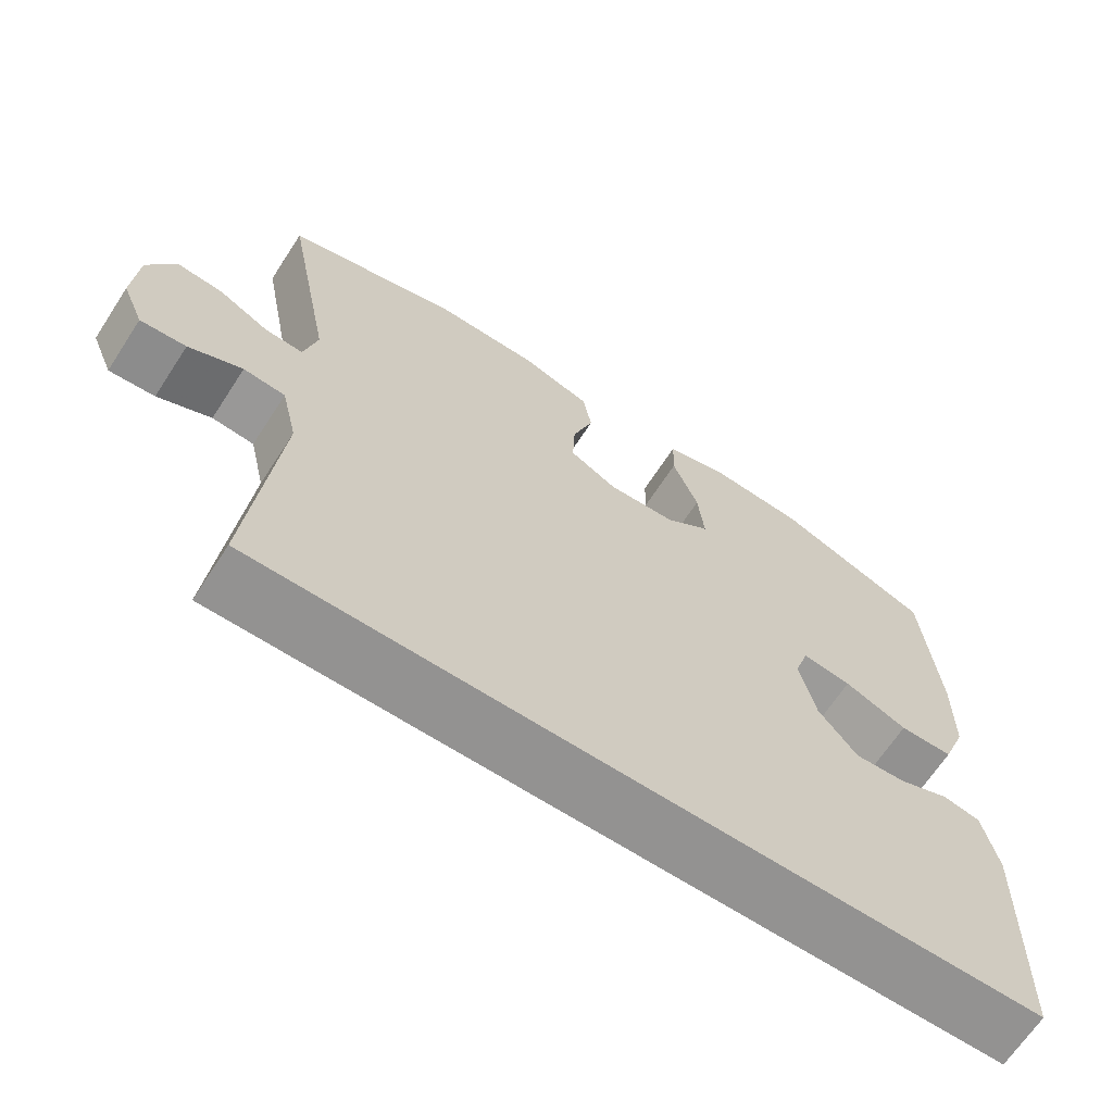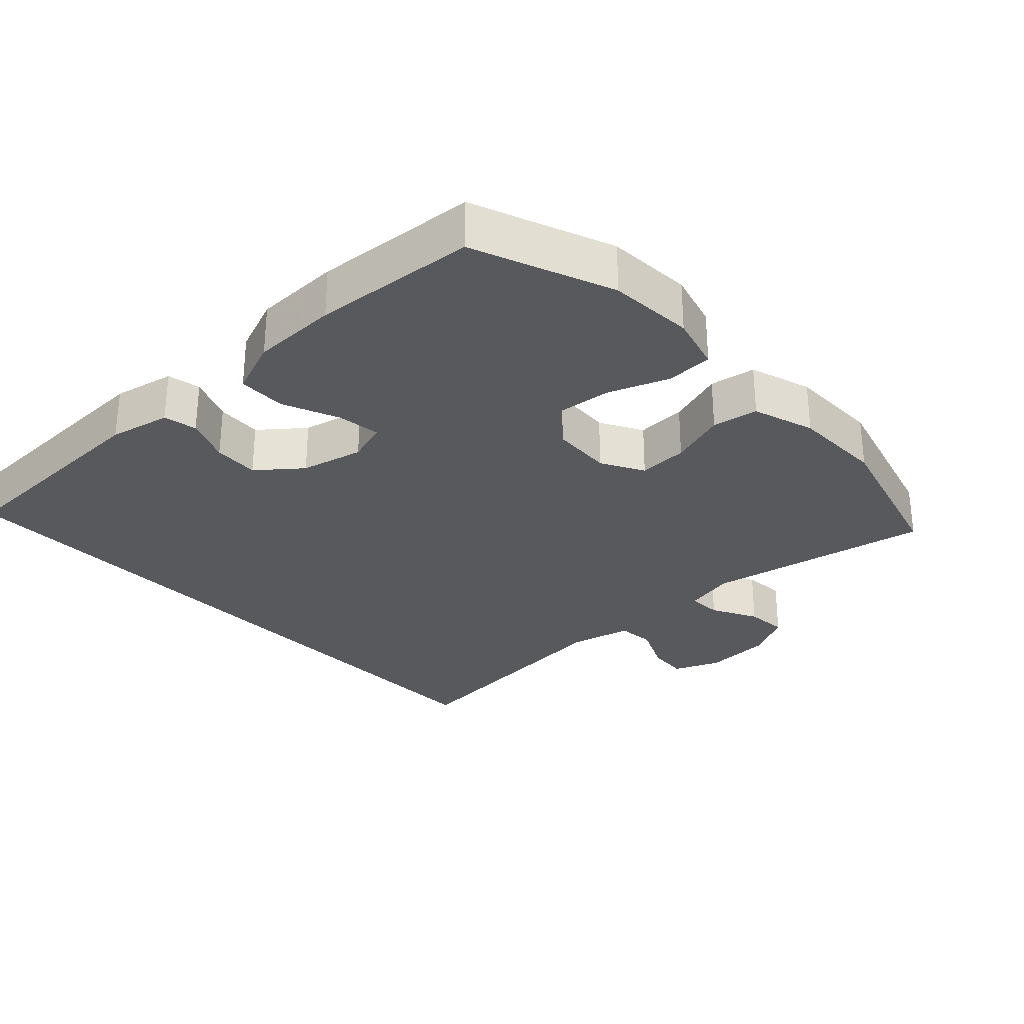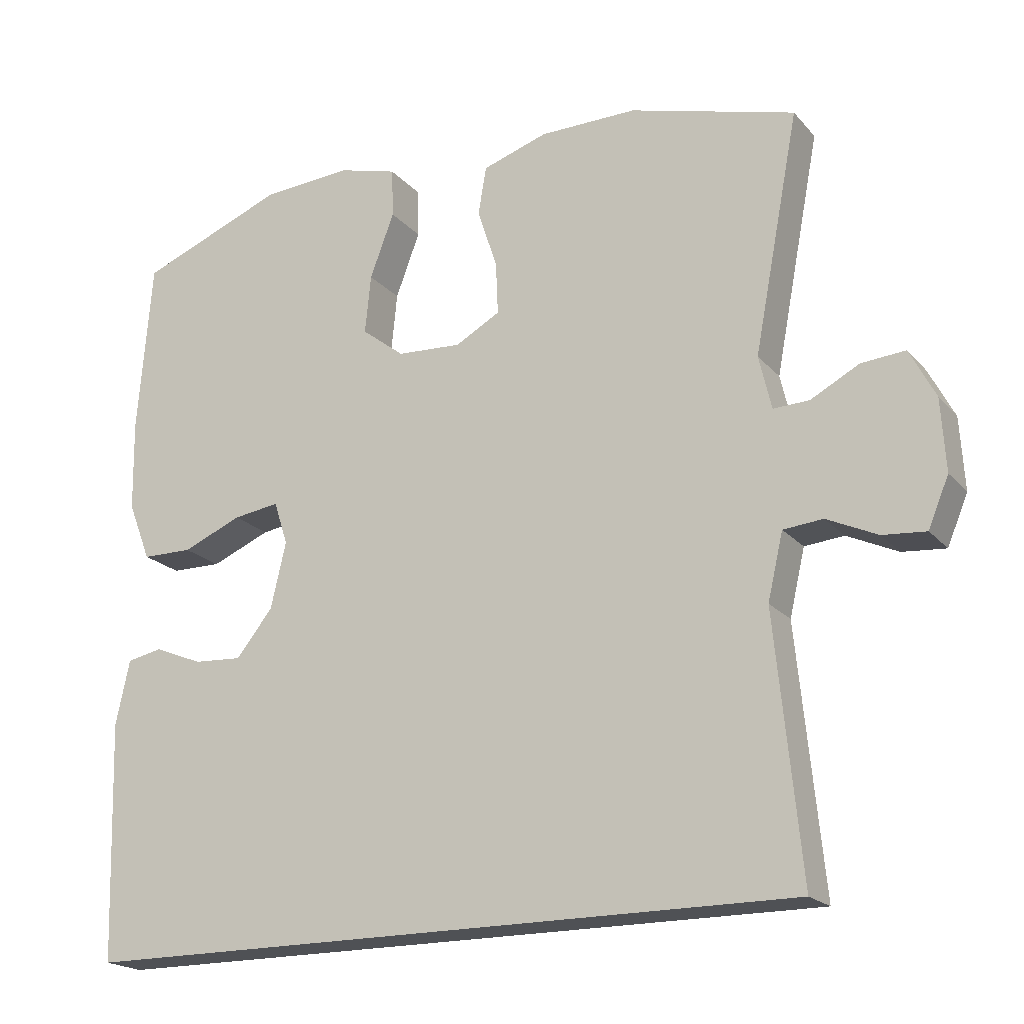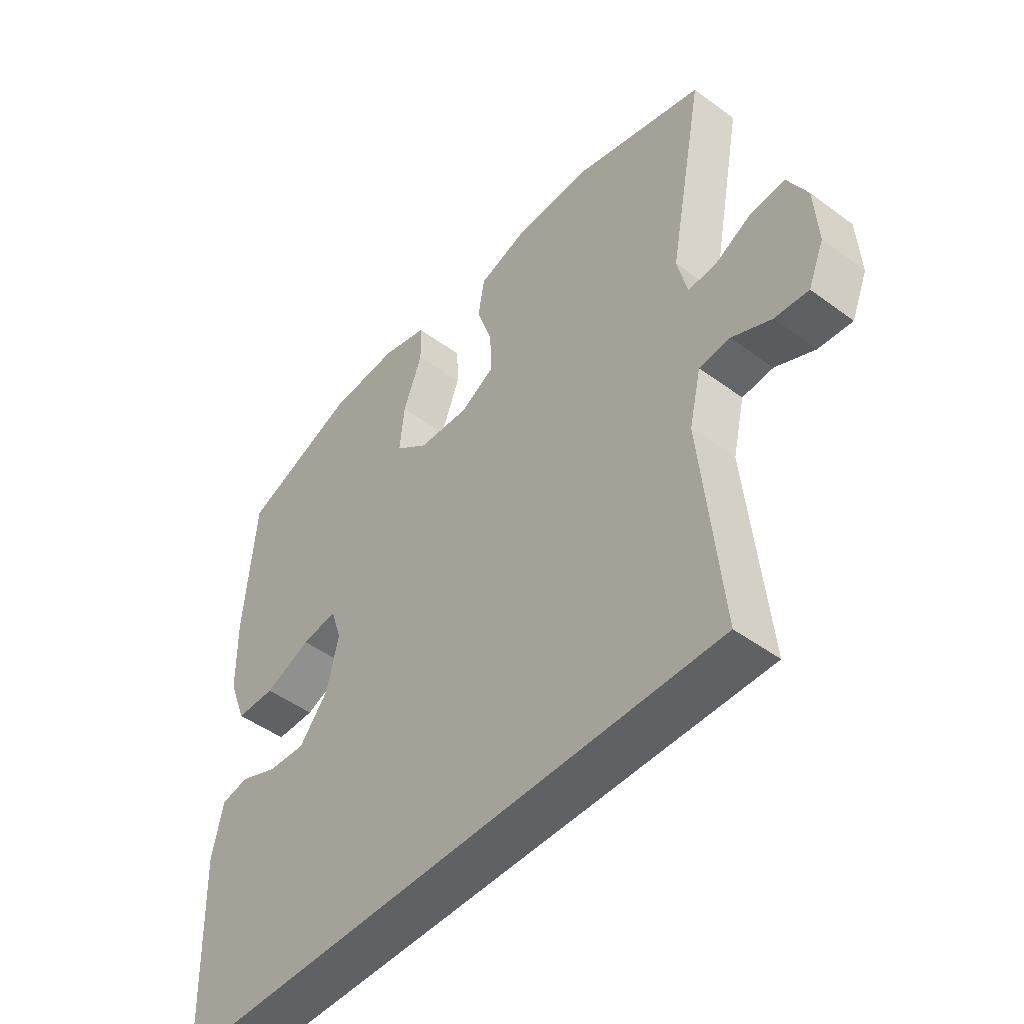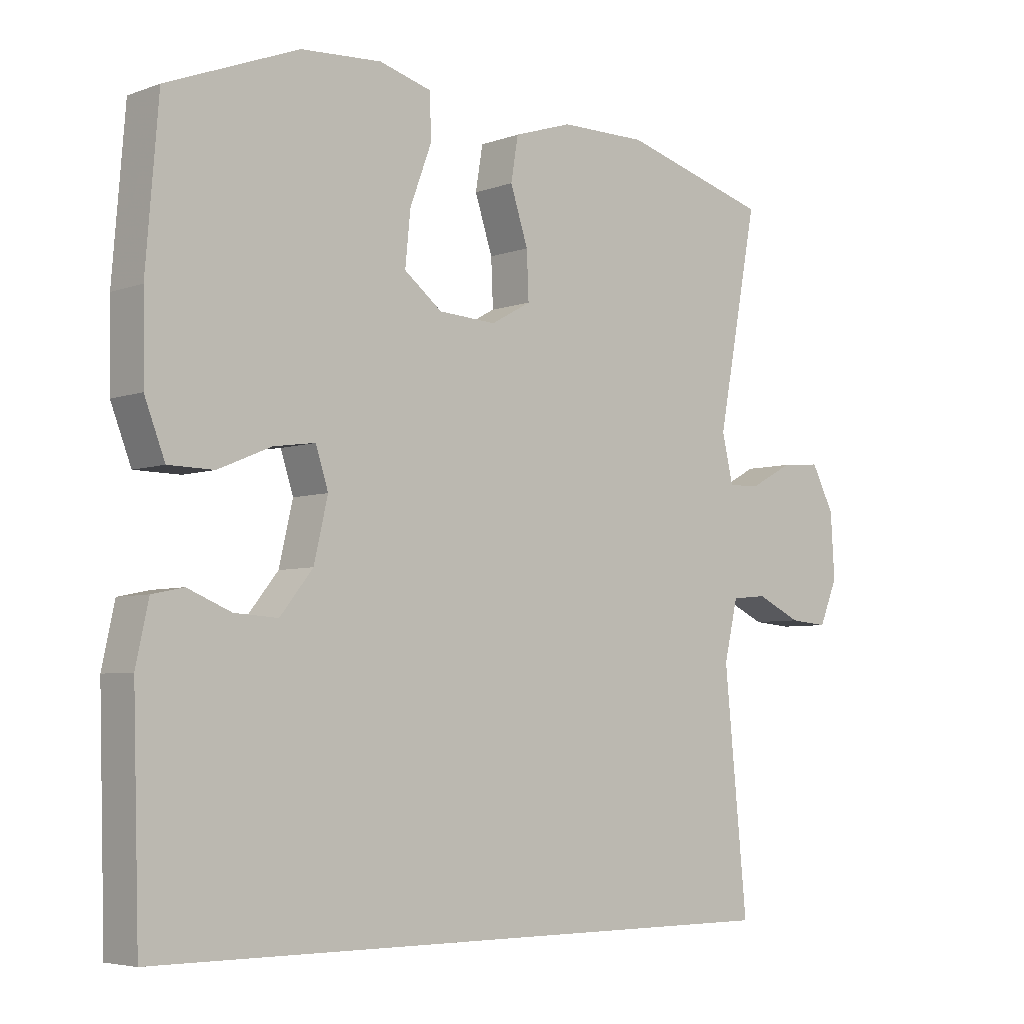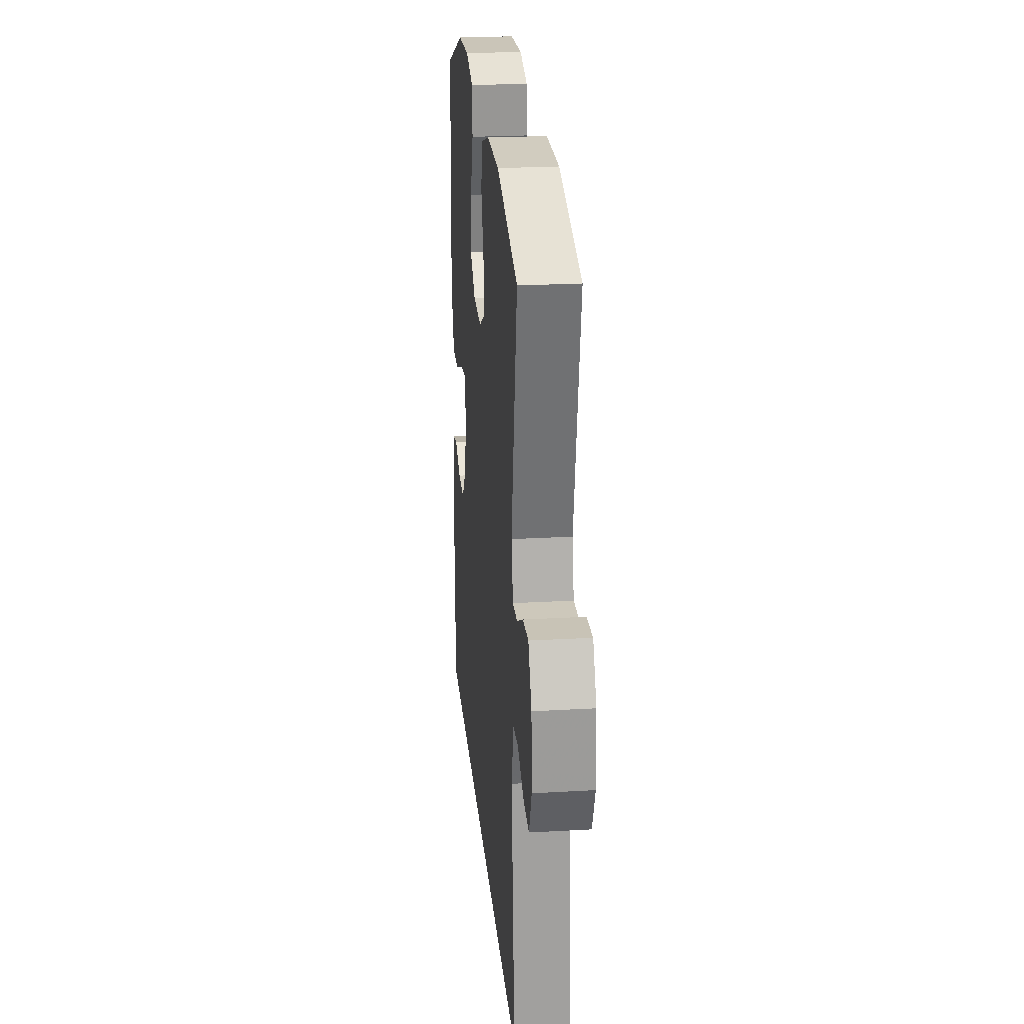
<metadata>
{"format":"obj","ext":"obj","renderer":"f3d","projection":"perspective","resolution":1024,"background":"white","views":[{"elev":-66.5,"azim":146.9,"up":"+Z"},{"elev":-29.4,"azim":-46.9,"up":"+Y"},{"elev":-19.7,"azim":28.3,"up":"+Z"},{"elev":-47.6,"azim":50.3,"up":"+Z"},{"elev":-5.2,"azim":-41.9,"up":"+Z"},{"elev":24.3,"azim":84.6,"up":"+Z"}]}
</metadata>
<code>
v 0.5 0.07 0.5
v 0.438 0.07 0.175
v 0.455 0.07 0.102
v 0.504 0.07 0.104
v 0.57 0.07 0.139
v 0.63 0.07 0.144
v 0.665 0.07 0.077
v 0.671 0.07 -0.021
v 0.643 0.07 -0.088
v 0.584 0.07 -0.083
v 0.515 0.07 -0.051
v 0.461 0.07 -0.056
v 0.44 0.07 -0.146
v 0.475 0.07 -0.5
v -0.514 0.07 -0.5
v -0.524 0.07 -0.175
v -0.505 0.07 -0.087
v -0.457 0.07 -0.077
v -0.391 0.07 -0.104
v -0.325 0.07 -0.108
v -0.275 0.07 -0.046
v -0.254 0.07 0.044
v -0.273 0.07 0.103
v -0.336 0.07 0.094
v -0.417 0.07 0.06
v -0.486 0.07 0.061
v -0.517 0.07 0.141
v -0.519 0.07 0.265
v -0.5 0.07 0.5
v -0.3 0.07 0.579
v -0.177 0.07 0.587
v -0.097 0.07 0.565
v -0.095 0.07 0.498
v -0.128 0.07 0.41
v -0.136 0.07 0.33
v -0.078 0.07 0.285
v 0.01 0.07 0.28
v 0.071 0.07 0.314
v 0.068 0.07 0.385
v 0.041 0.07 0.467
v 0.052 0.07 0.533
v 0.141 0.07 0.562
v 0.274 0.07 0.563
v 0.5 0 0.5
v 0.438 0 0.175
v 0.455 0 0.102
v 0.504 0 0.104
v 0.57 0 0.139
v 0.63 0 0.144
v 0.665 0 0.077
v 0.671 0 -0.021
v 0.643 0 -0.088
v 0.584 0 -0.083
v 0.515 0 -0.051
v 0.461 0 -0.056
v 0.44 0 -0.146
v 0.475 0 -0.5
v -0.514 0 -0.5
v -0.524 0 -0.175
v -0.505 0 -0.087
v -0.457 0 -0.077
v -0.391 0 -0.104
v -0.325 0 -0.108
v -0.275 0 -0.046
v -0.254 0 0.044
v -0.273 0 0.103
v -0.336 0 0.094
v -0.417 0 0.06
v -0.486 0 0.061
v -0.517 0 0.141
v -0.519 0 0.265
v -0.5 0 0.5
v -0.3 0 0.579
v -0.177 0 0.587
v -0.097 0 0.565
v -0.095 0 0.498
v -0.128 0 0.41
v -0.136 0 0.33
v -0.078 0 0.285
v 0.01 0 0.28
v 0.071 0 0.314
v 0.068 0 0.385
v 0.041 0 0.467
v 0.052 0 0.533
v 0.141 0 0.562
v 0.274 0 0.563
f 43 1 2
f 42 43 2
f 41 42 2
f 40 41 2
f 39 40 2
f 38 39 2 3
f 37 38 3
f 36 37 3
f 32 33 34
f 31 32 34
f 30 31 34
f 29 30 34
f 28 29 34
f 27 28 34
f 26 27 34
f 25 26 34
f 24 25 34
f 23 24 34 35
f 22 23 35 36
f 17 18 19
f 16 17 19
f 15 16 19
f 14 15 19
f 14 19 20
f 13 14 20 21
f 9 10 11
f 8 9 11
f 7 8 11
f 6 7 11
f 5 6 11
f 4 5 11
f 3 4 11 12
f 21 22 36
f 13 21 36
f 12 13 36
f 3 12 36
f 45 44 86
f 45 86 85
f 45 85 84
f 45 84 83
f 45 83 82
f 46 45 82 81
f 46 81 80
f 46 80 79
f 77 76 75
f 77 75 74
f 77 74 73
f 77 73 72
f 77 72 71
f 77 71 70
f 77 70 69
f 77 69 68
f 77 68 67
f 78 77 67 66
f 79 78 66 65
f 62 61 60
f 62 60 59
f 62 59 58
f 62 58 57
f 63 62 57
f 64 63 57 56
f 54 53 52
f 54 52 51
f 54 51 50
f 54 50 49
f 54 49 48
f 54 48 47
f 55 54 47 46
f 79 65 64
f 79 64 56
f 79 56 55
f 79 55 46
f 1 44 45 2
f 2 45 46 3
f 3 46 47 4
f 4 47 48 5
f 5 48 49 6
f 6 49 50 7
f 7 50 51 8
f 8 51 52 9
f 9 52 53 10
f 10 53 54 11
f 11 54 55 12
f 12 55 56 13
f 13 56 57 14
f 14 57 58 15
f 15 58 59 16
f 16 59 60 17
f 17 60 61 18
f 18 61 62 19
f 19 62 63 20
f 20 63 64 21
f 21 64 65 22
f 22 65 66 23
f 23 66 67 24
f 24 67 68 25
f 25 68 69 26
f 26 69 70 27
f 27 70 71 28
f 28 71 72 29
f 29 72 73 30
f 30 73 74 31
f 31 74 75 32
f 32 75 76 33
f 33 76 77 34
f 34 77 78 35
f 35 78 79 36
f 36 79 80 37
f 37 80 81 38
f 38 81 82 39
f 39 82 83 40
f 40 83 84 41
f 41 84 85 42
f 42 85 86 43
f 43 86 44 1

</code>
